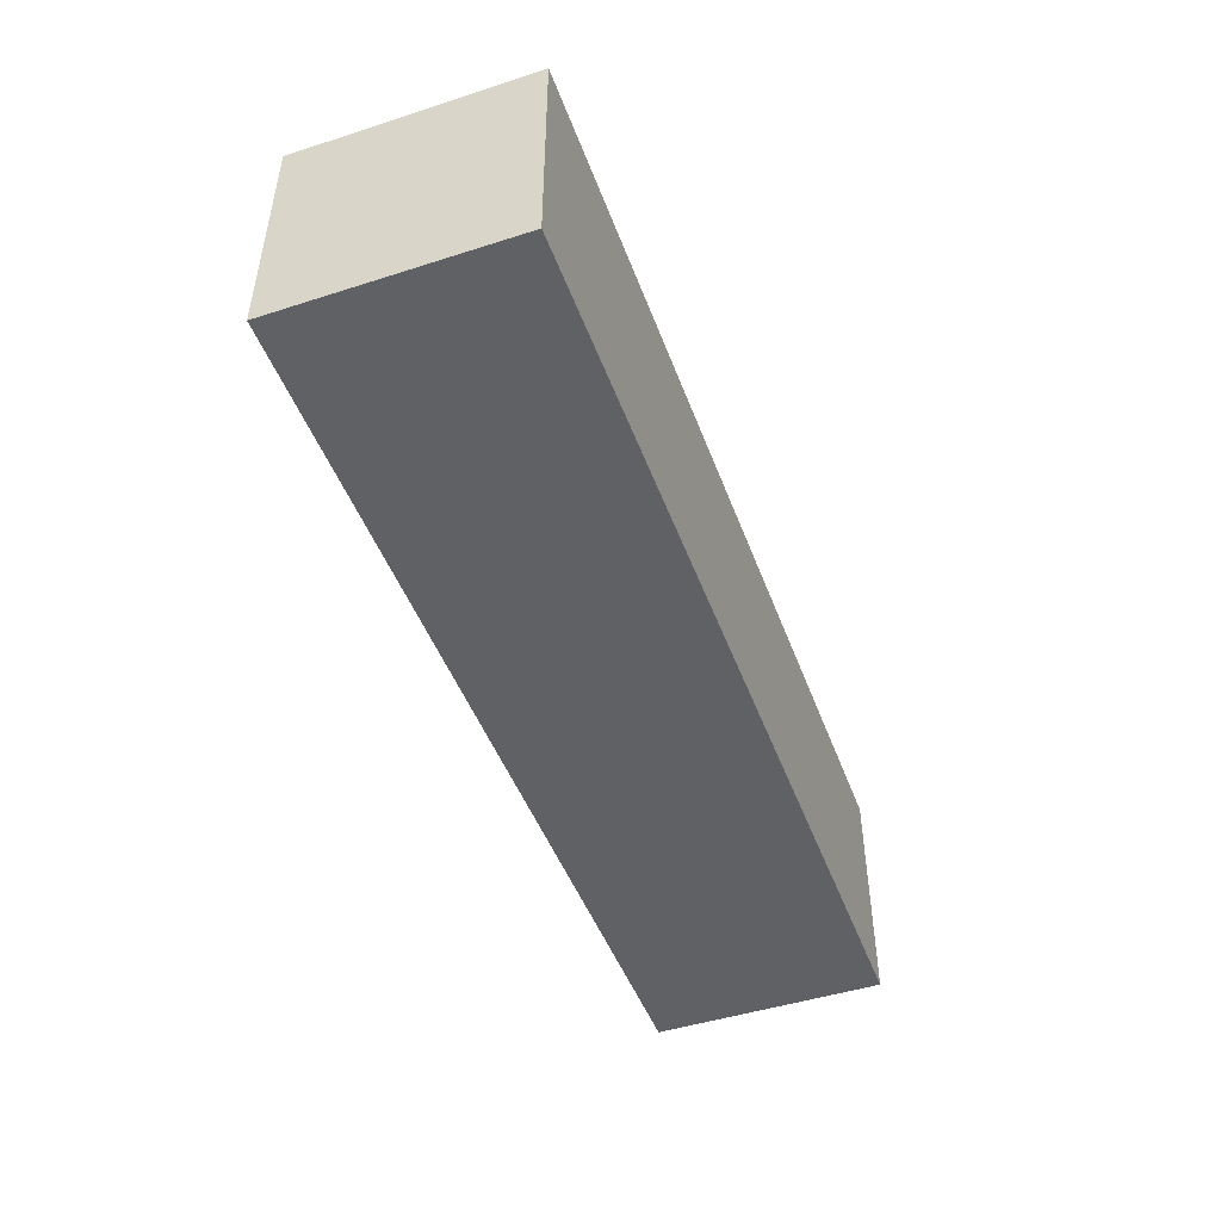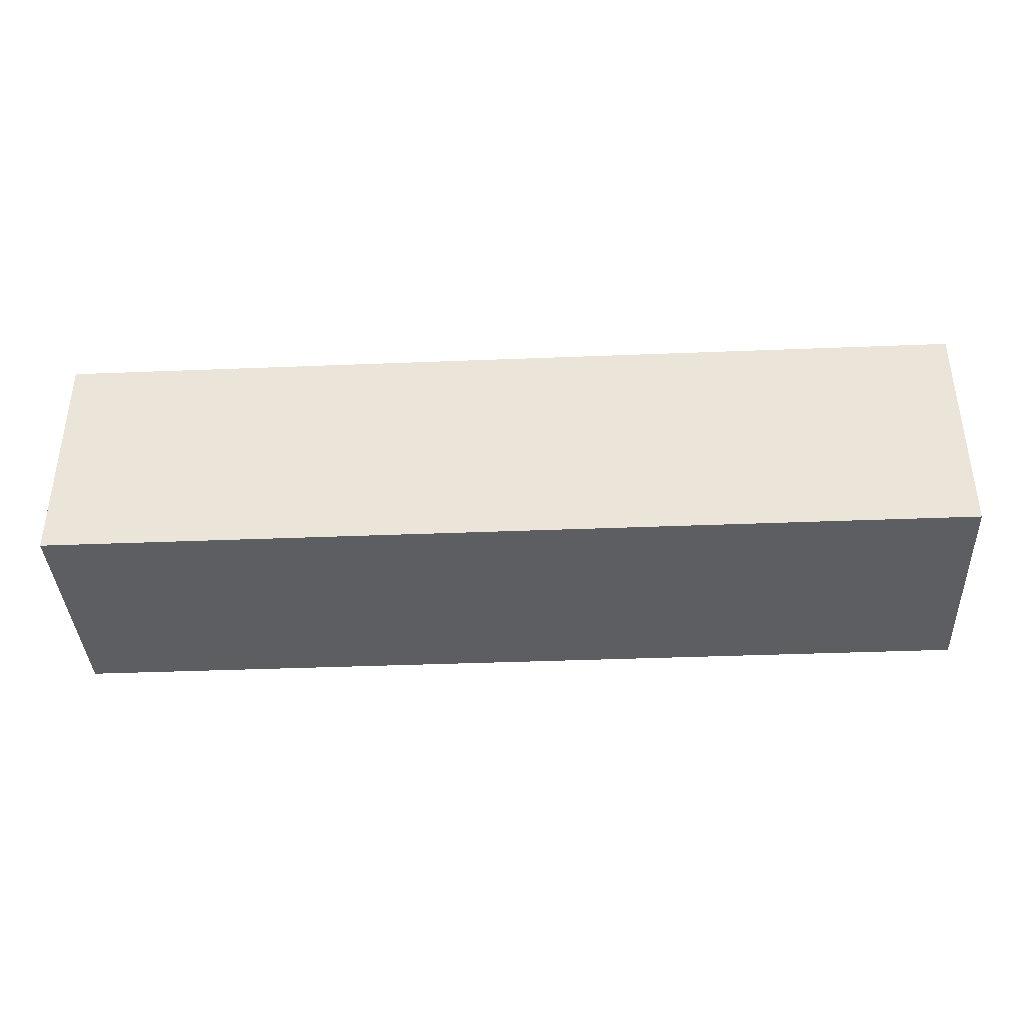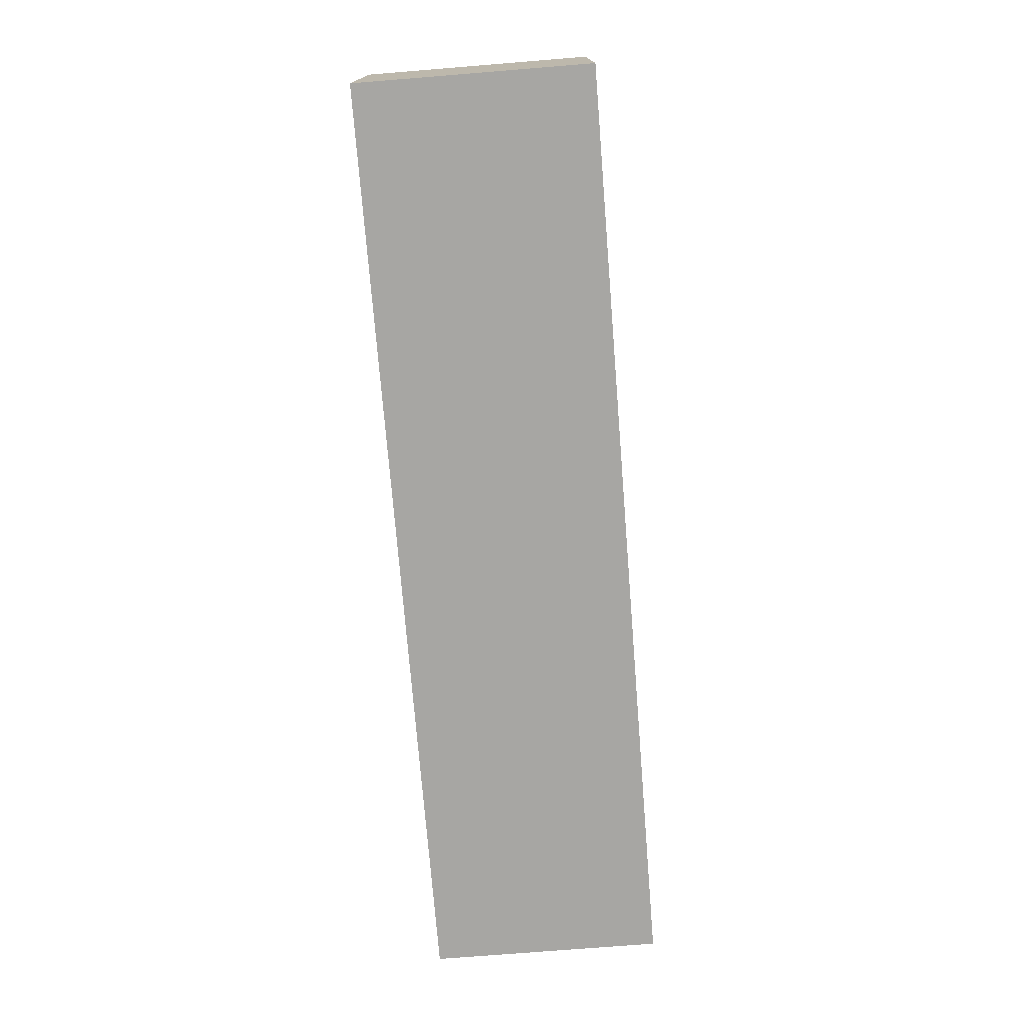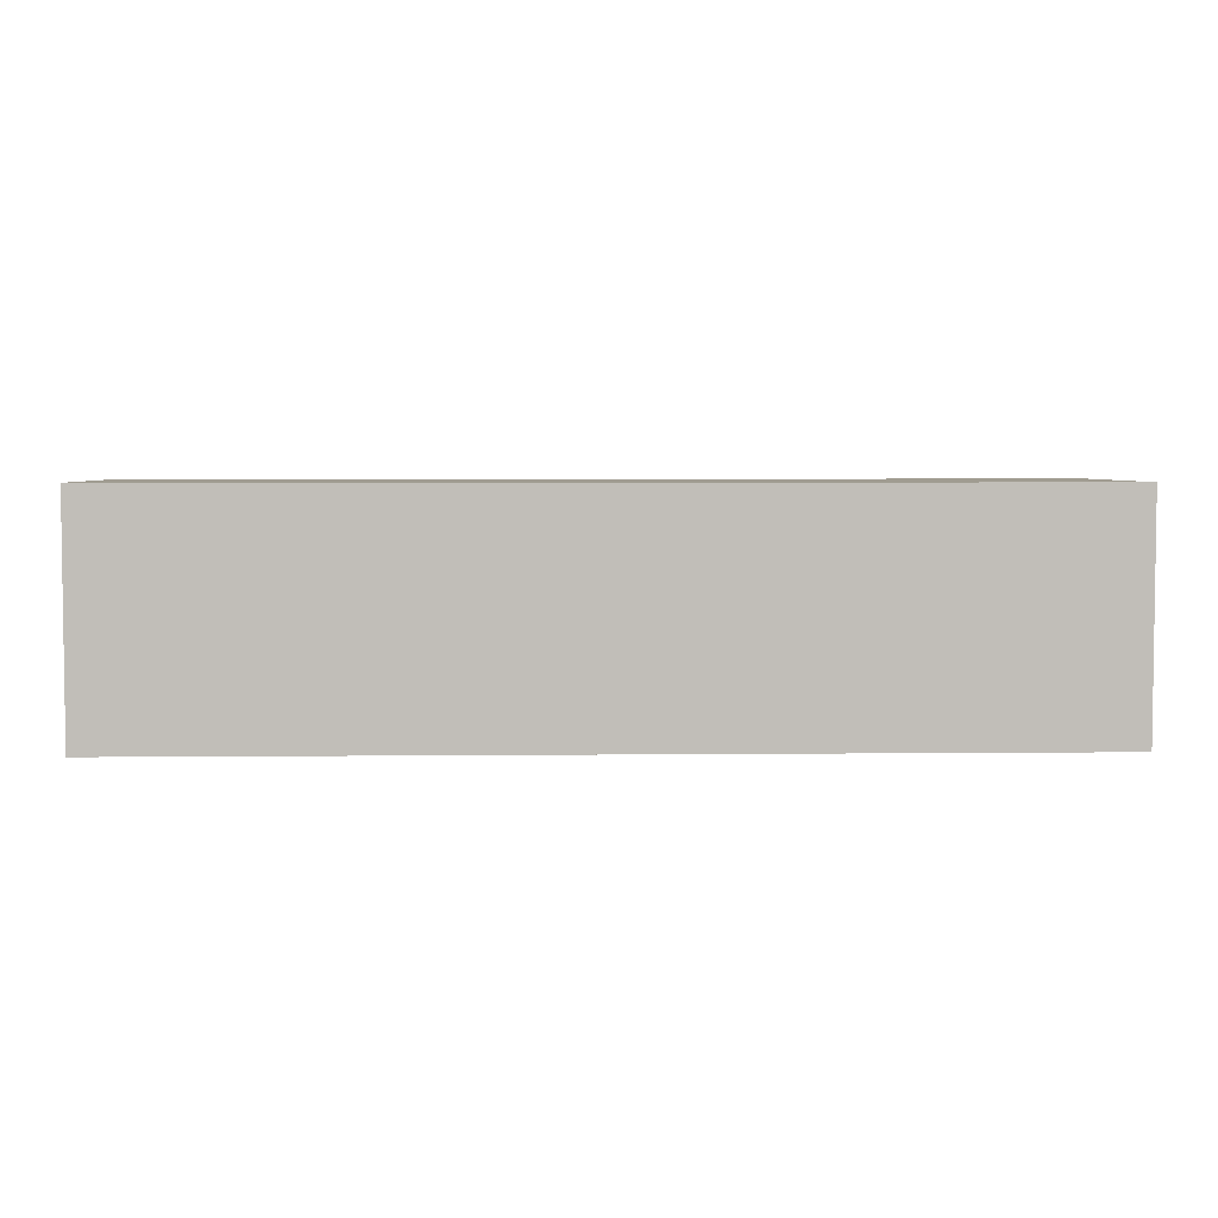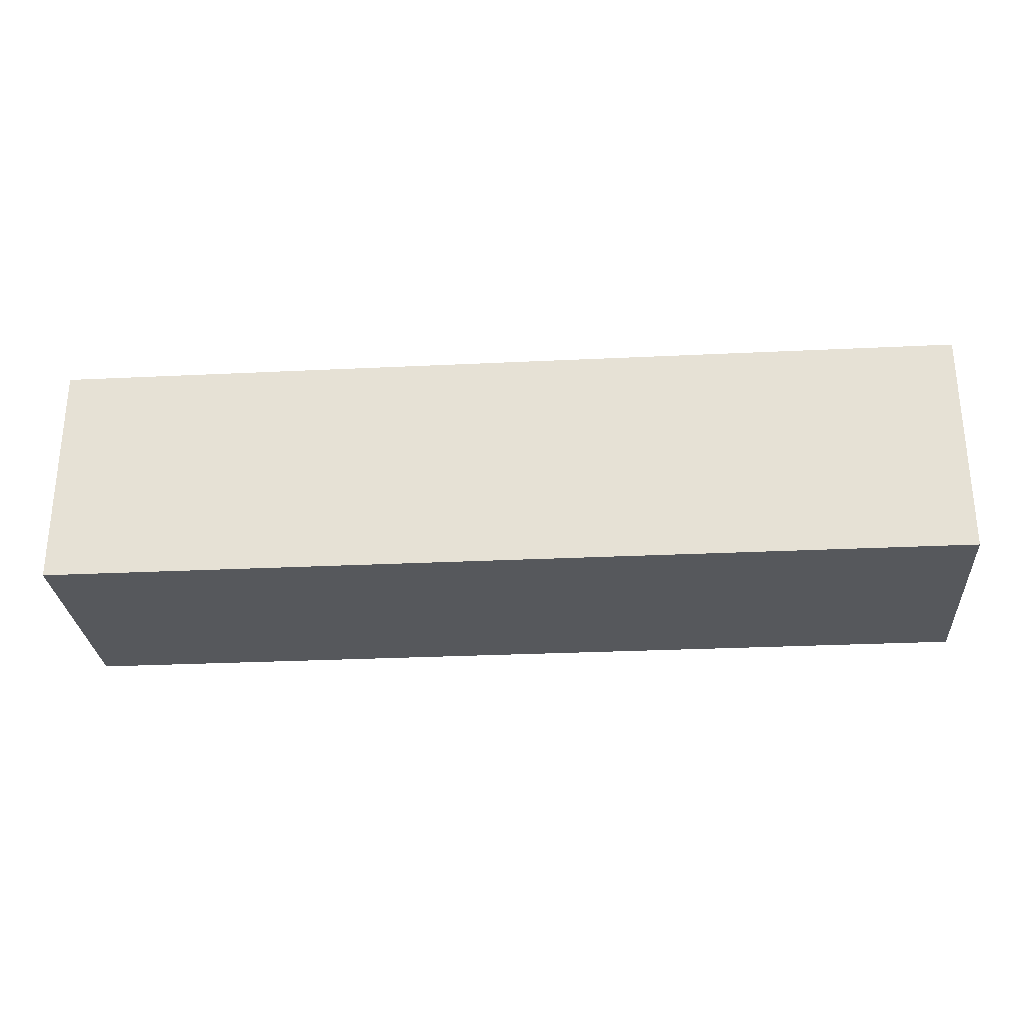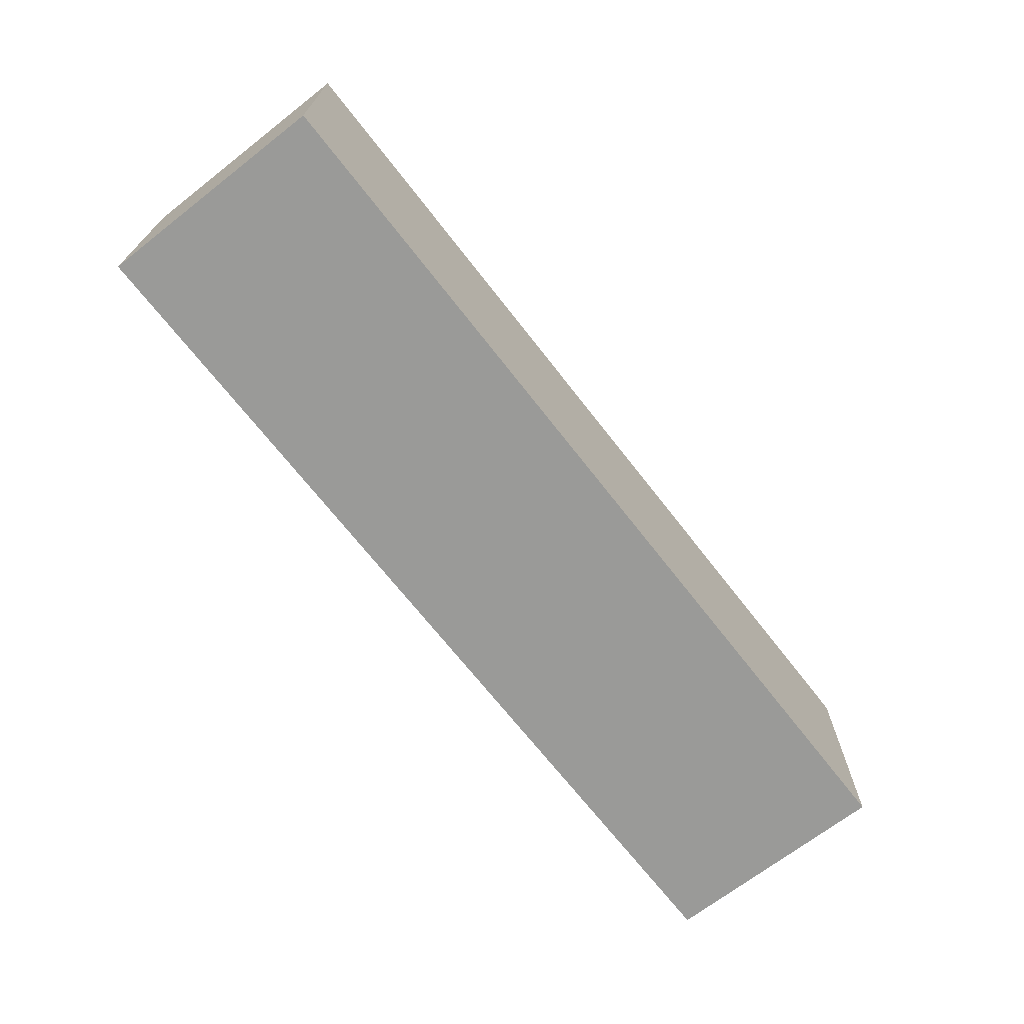
<metadata>
{"format":"obj","ext":"obj","renderer":"f3d","projection":"perspective","resolution":1024,"background":"white","views":[{"elev":-47.3,"azim":-70.1,"up":"+Y"},{"elev":-38.4,"azim":-177.1,"up":"+Y"},{"elev":-74.1,"azim":94.6,"up":"+Z"},{"elev":4.3,"azim":-1.9,"up":"+Z"},{"elev":-28.2,"azim":-175.8,"up":"+Z"},{"elev":-69.2,"azim":-52.1,"up":"+Y"}]}
</metadata>
<code>
v  -2 -0.5 0.5
v  -2 -0.5 -0.5
v  2 -0.5 -0.5
v  2 -0.5 0.5
v  -2 0.5 0.5
v  2 0.5 0.5
v  2 0.5 -0.5
v  -2 0.5 -0.5
o Box001
g Box001
f 1 2 3
f 3 4 1
f 5 6 7
f 7 8 5
f 1 4 6
f 6 5 1
f 4 3 7
f 7 6 4
f 3 2 8
f 8 7 3
f 2 1 5
f 5 8 2

</code>
